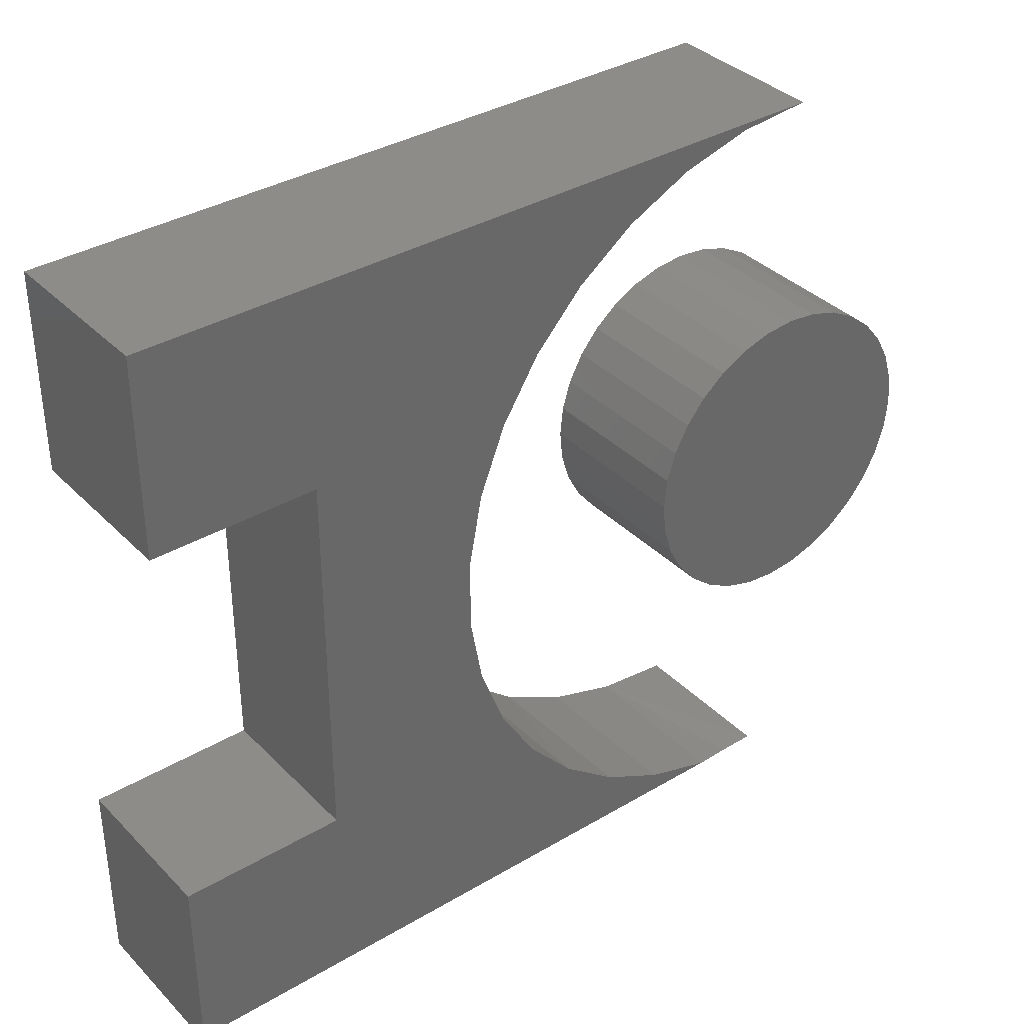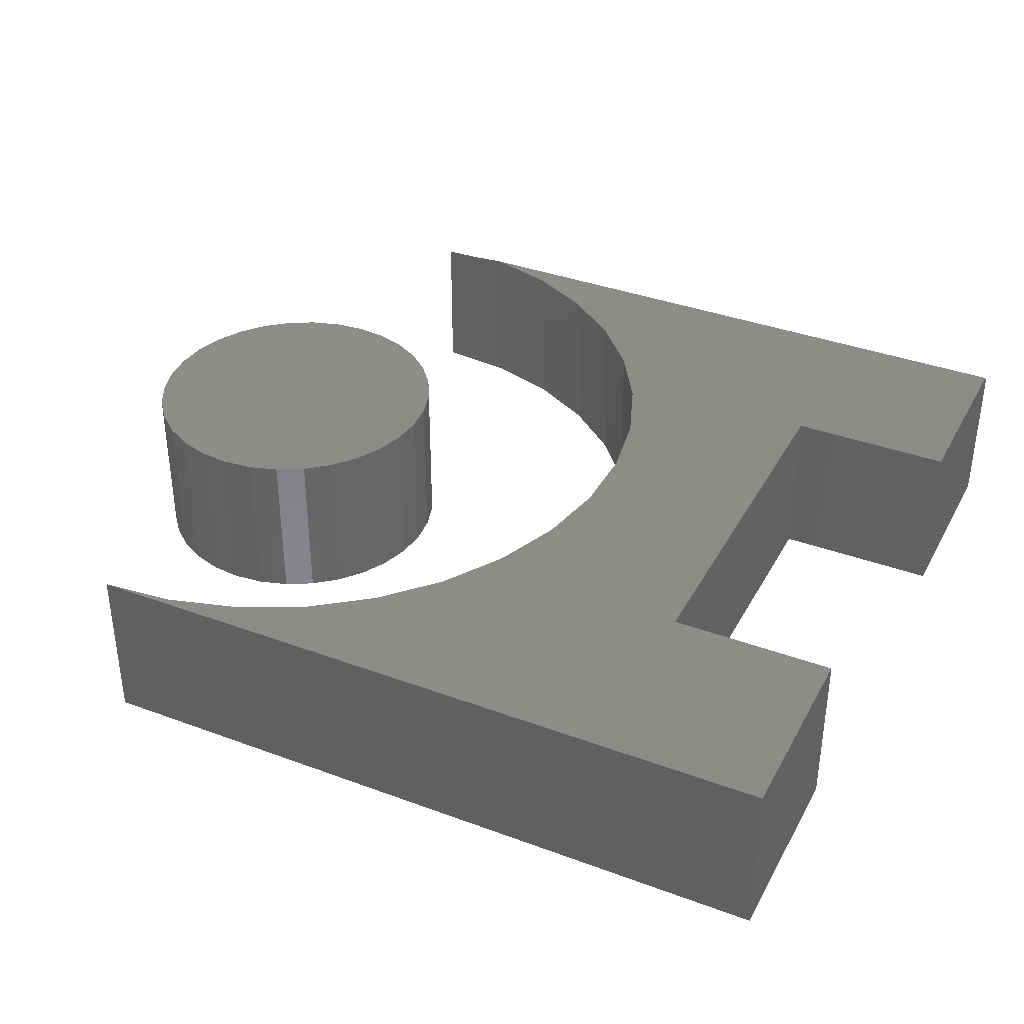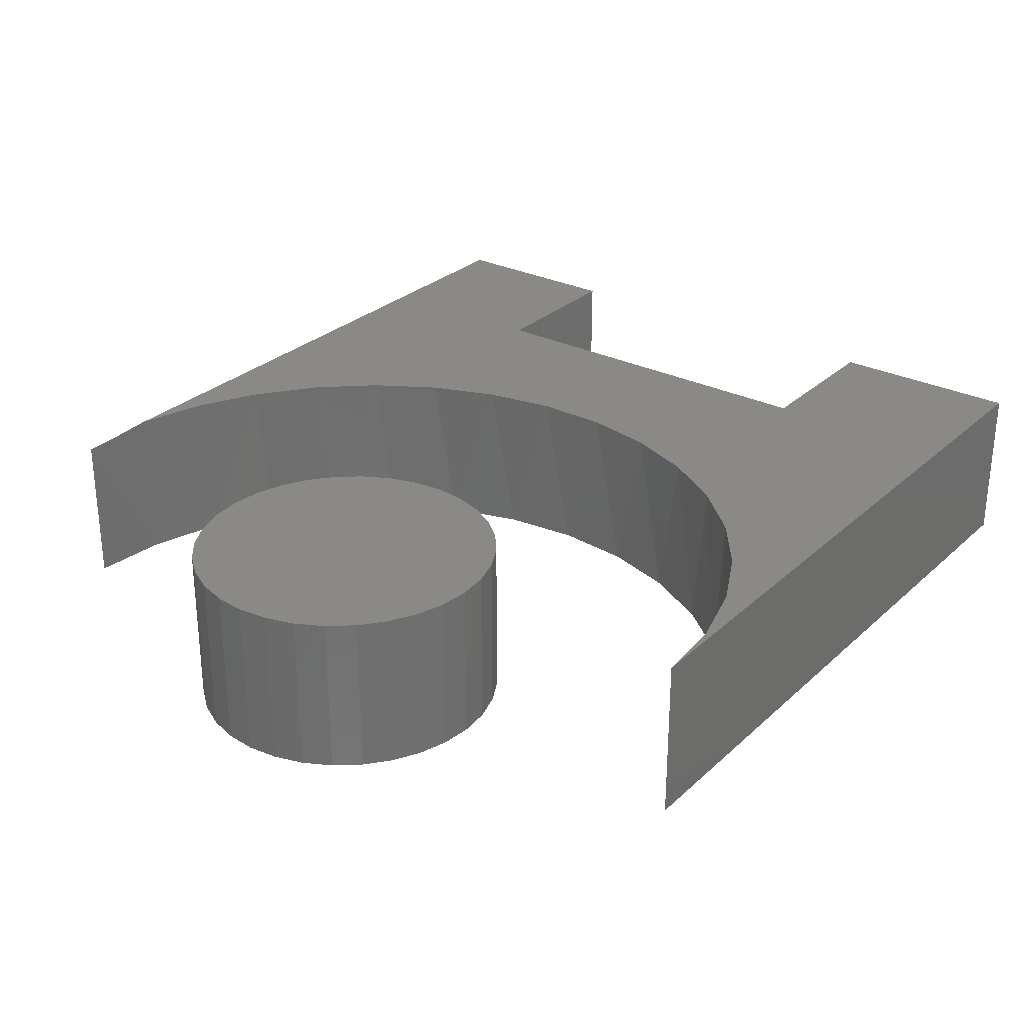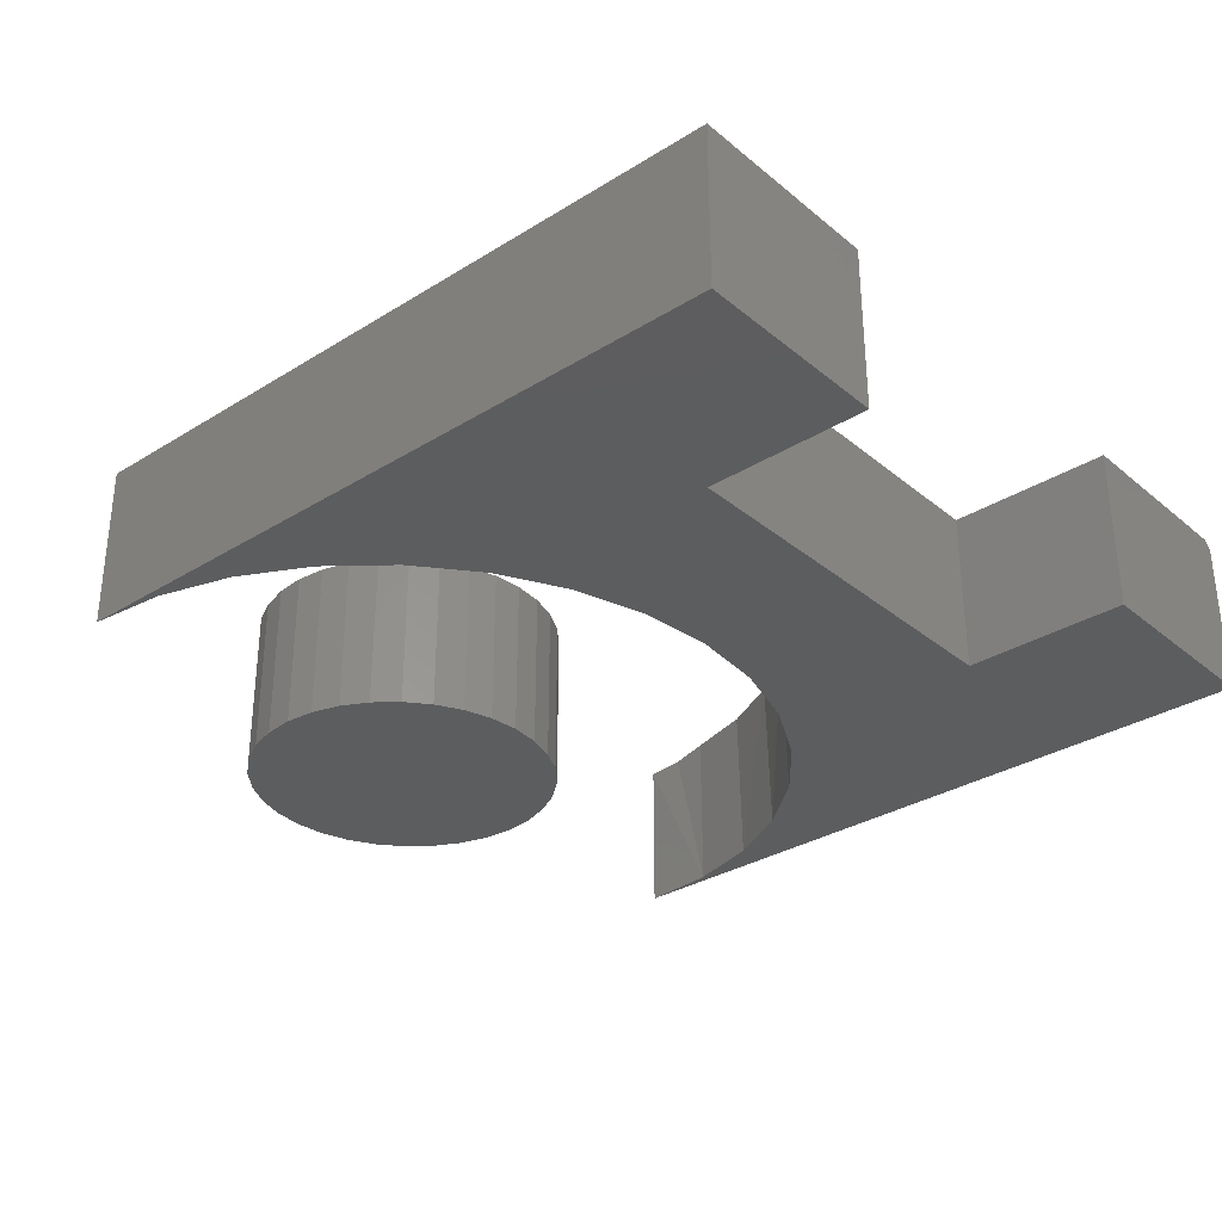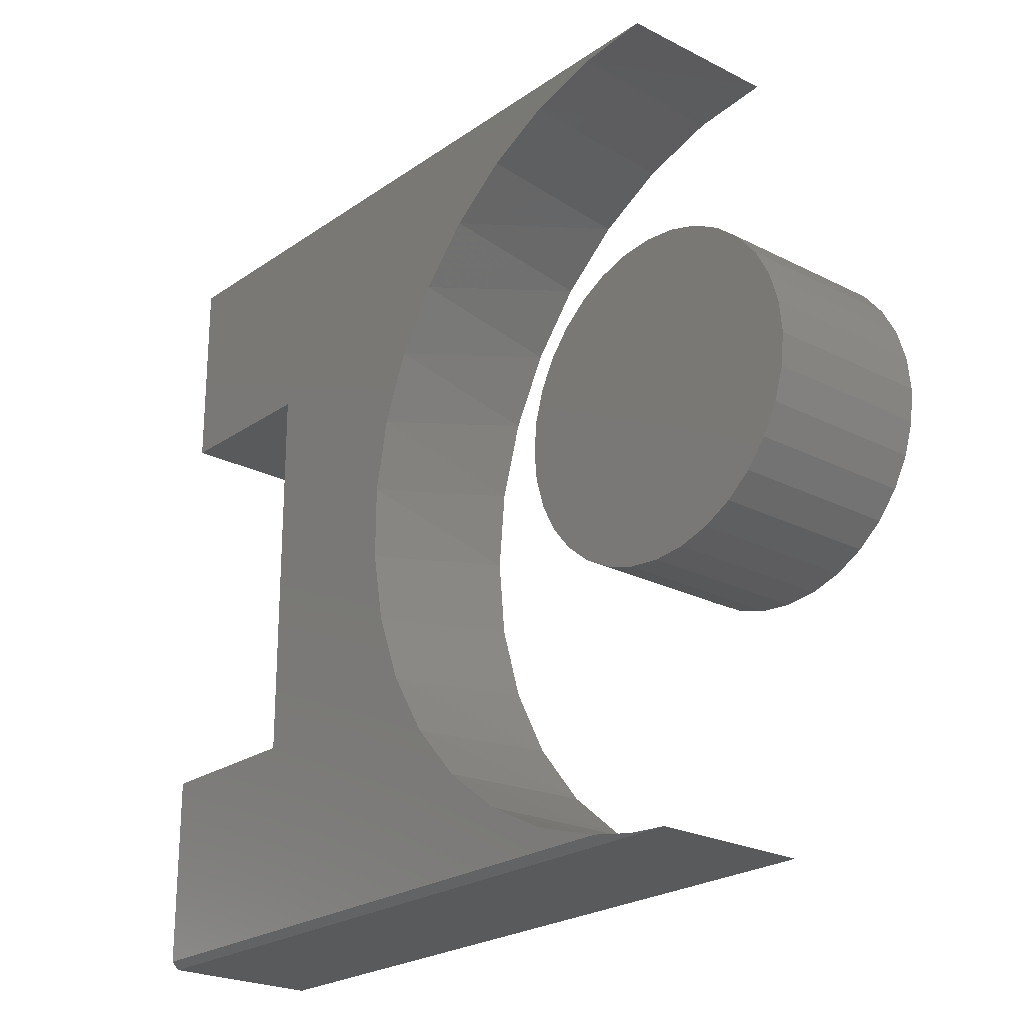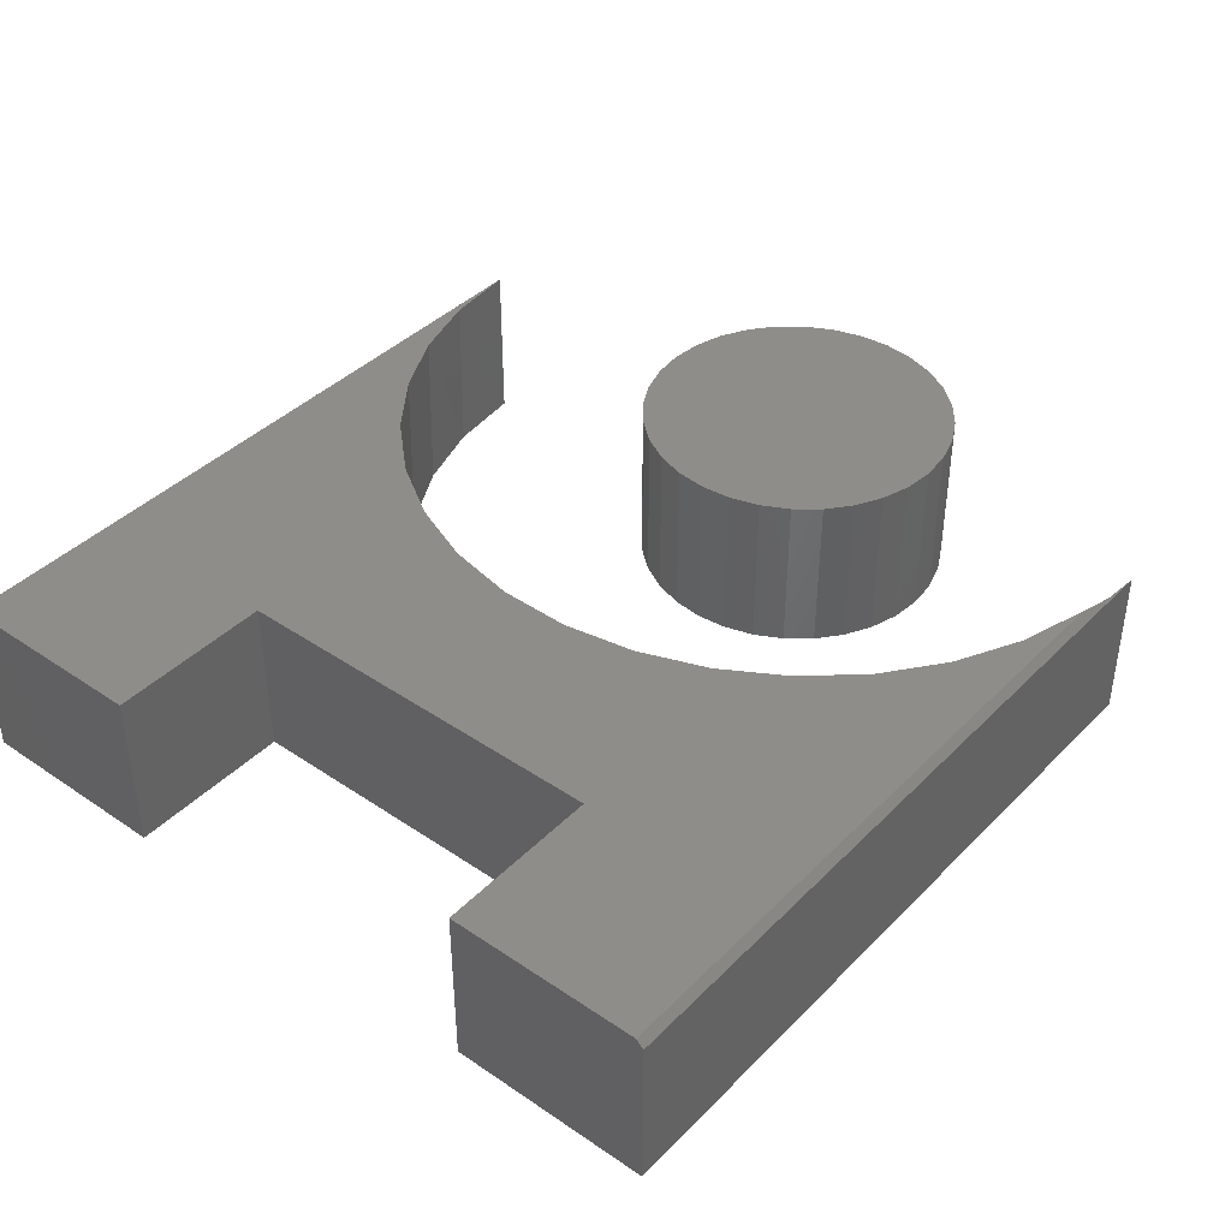
<metadata>
{"format":"stl","ext":"stl","renderer":"f3d","projection":"perspective","resolution":1024,"background":"white","views":[{"elev":36.0,"azim":-37.8,"up":"+Y"},{"elev":36.9,"azim":-154.4,"up":"+Z"},{"elev":28.5,"azim":126.7,"up":"+Z"},{"elev":-31.8,"azim":-138.9,"up":"+Z"},{"elev":-23.4,"azim":49.2,"up":"+Y"},{"elev":40.6,"azim":-50.4,"up":"+Z"}]}
</metadata>
<code>
# stl→obj: 113 verts, 218 faces
v -0.5773 -0.199 0.1719
v -0.75 -0.199 0.1719
v -0.75 -0.3984 0.1719
v -0.328 -0.2406 0.1719
v -0.3673 -0.1762 0.1719
v -0.394 -0.1057 0.1719
v -0.4074 -0.03148 0.1719
v -0.407 0.04393 0.1719
v -0.5773 0.2068 0.1719
v -0.3927 0.118 0.1719
v -0.3652 0.1882 0.1719
v -0.3253 0.2522 0.1719
v -0.75 0.2068 0.1719
v -0.2743 0.3078 0.1719
v -0.214 0.3531 0.1719
v -0.1464 0.3866 0.1719
v -0.75 0.4141 0.1719
v -0.07386 0.4071 0.1719
v 0.001234 0.4141 0.1719
v -0.07844 -0.3984 0.1719
v -0.1508 -0.377 0.1719
v -0.2179 -0.3428 0.1719
v -0.2777 -0.2968 0.1719
v -0.75 -0.199 0
v -0.75 -0.4062 0
v -0.75 -0.4062 0.1641
v -0.2266 -0.3371 0
v -0.1557 -0.375 0
v -0.2888 -0.2861 0
v -0.3398 -0.224 0
v -0.3777 -0.1531 0
v -0.401 -0.07611 0
v -0.4089 0.003906 0
v -0.401 0.08392 0
v -0.3777 0.1609 0
v -0.3398 0.2318 0
v -0.2888 0.2939 0
v -0.2266 0.3449 0
v -0.1557 0.3828 0
v -0.07878 0.4062 0
v -0.03898 -0.4043 0.166
v -0.07878 -0.3984 0
v 0.001234 -0.4062 0.1641
v 0.001234 -0.4062 0
v 0.001234 0.4141 0
v -0.5773 -0.199 0
v -0.5773 0.2068 0
v -0.75 0.2068 0
v -0.75 0.4141 0
v -0.02378 0.1609 0.1719
v 0.04023 0.1609 0.1719
v 0.008224 0.1641 0.1719
v -0.05456 0.1516 0.1719
v 0.07101 0.1516 0.1719
v 0.07101 -0.1516 0.1719
v -0.02378 -0.1609 0.1719
v 0.04023 -0.1609 0.1719
v 0.008224 -0.1641 0.1719
v 0.09937 0.1364 0.1719
v -0.08292 0.1364 0.1719
v 0.1242 0.116 0.1719
v -0.1078 0.116 0.1719
v 0.1446 0.09115 0.1719
v -0.1282 0.09115 0.1719
v 0.1598 0.06278 0.1719
v -0.1434 0.06278 0.1719
v 0.1691 0.03201 0.1719
v -0.1527 0.03201 0.1719
v 0.1723 0 0.1719
v -0.1558 -5.277e-17 0.1719
v 0.1691 -0.03201 0.1719
v -0.1527 -0.03201 0.1719
v 0.1598 -0.06278 0.1719
v -0.1434 -0.06278 0.1719
v 0.1446 -0.09115 0.1719
v -0.1282 -0.09115 0.1719
v 0.1242 -0.116 0.1719
v -0.1078 -0.116 0.1719
v 0.09937 -0.1364 0.1719
v -0.08292 -0.1364 0.1719
v -0.05456 -0.1516 0.1719
v 0.008224 0.1641 0
v 0.04023 0.1609 0
v -0.02378 0.1609 0
v -0.05456 0.1516 0
v 0.07101 0.1516 0
v 0.04023 -0.1609 0
v -0.02378 -0.1609 0
v 0.07101 -0.1516 0
v 0.008224 -0.1641 0
v -0.05456 -0.1516 0
v -0.08292 -0.1364 0
v 0.09937 -0.1364 0
v -0.1078 -0.116 0
v 0.1242 -0.116 0
v -0.1282 -0.09115 0
v 0.1446 -0.09115 0
v -0.1434 -0.06278 0
v 0.1598 -0.06278 0
v -0.1527 -0.03201 0
v 0.1691 -0.03201 0
v -0.1558 -5.277e-17 0
v 0.1723 0 0
v -0.1527 0.03201 0
v 0.1691 0.03201 0
v -0.1434 0.06278 0
v 0.1598 0.06278 0
v -0.1282 0.09115 0
v 0.1446 0.09115 0
v -0.1078 0.116 0
v 0.1242 0.116 0
v -0.08292 0.1364 0
v 0.09937 0.1364 0
f 1 2 3
f 1 3 4
f 1 4 5
f 1 5 6
f 1 6 7
f 1 7 8
f 1 8 9
f 9 8 10
f 9 10 11
f 9 11 12
f 9 12 13
f 13 12 14
f 13 14 15
f 13 15 16
f 17 13 16
f 17 16 18
f 17 18 19
f 3 20 21
f 3 21 22
f 3 22 23
f 3 23 4
f 2 24 3
f 3 24 25
f 3 25 26
f 27 22 28
f 23 22 27
f 29 23 27
f 4 23 29
f 30 4 29
f 5 4 30
f 31 5 30
f 6 5 31
f 32 6 31
f 7 6 32
f 33 7 32
f 8 7 33
f 34 8 33
f 34 10 8
f 10 34 35
f 35 11 10
f 11 35 36
f 36 12 11
f 12 36 37
f 37 14 12
f 14 37 38
f 38 15 14
f 15 38 39
f 39 16 15
f 16 39 40
f 20 41 42
f 42 41 43
f 42 43 44
f 22 21 28
f 28 21 20
f 28 20 42
f 16 40 18
f 18 40 45
f 18 45 19
f 26 25 43
f 43 25 44
f 20 26 41
f 20 3 26
f 43 41 26
f 46 35 34
f 46 34 33
f 46 33 32
f 46 32 31
f 46 31 30
f 46 30 24
f 47 48 36
f 47 36 35
f 47 35 46
f 48 39 38
f 48 38 37
f 48 37 36
f 49 45 40
f 49 40 39
f 49 39 48
f 25 24 30
f 25 30 29
f 25 29 27
f 25 27 28
f 25 28 42
f 25 42 44
f 46 24 1
f 1 24 2
f 9 47 1
f 1 47 46
f 48 47 13
f 13 47 9
f 17 49 13
f 13 49 48
f 19 45 17
f 17 45 49
f 50 51 52
f 51 50 53
f 51 53 54
f 55 56 57
f 57 56 58
f 54 53 59
f 59 53 60
f 59 60 61
f 61 60 62
f 61 62 63
f 63 62 64
f 63 64 65
f 65 64 66
f 65 66 67
f 67 66 68
f 67 68 69
f 69 68 70
f 69 70 71
f 71 70 72
f 71 72 73
f 73 72 74
f 73 74 75
f 75 74 76
f 75 76 77
f 77 76 78
f 77 78 79
f 79 78 80
f 79 80 55
f 55 80 81
f 55 81 56
f 82 83 84
f 85 84 83
f 86 85 83
f 87 88 89
f 90 88 87
f 88 91 89
f 89 91 92
f 89 92 93
f 93 92 94
f 93 94 95
f 95 94 96
f 95 96 97
f 97 96 98
f 97 98 99
f 99 98 100
f 99 100 101
f 101 100 102
f 101 102 103
f 103 102 104
f 103 104 105
f 105 104 106
f 105 106 107
f 107 106 108
f 107 108 109
f 109 108 110
f 109 110 111
f 111 110 112
f 111 112 113
f 113 112 85
f 113 85 86
f 103 69 101
f 101 69 71
f 101 71 99
f 99 71 73
f 99 73 97
f 97 73 75
f 97 75 95
f 95 75 77
f 95 77 93
f 93 77 79
f 93 79 89
f 89 79 55
f 89 55 87
f 87 55 57
f 87 57 90
f 90 57 58
f 90 58 88
f 88 58 56
f 88 56 91
f 91 56 81
f 91 81 92
f 92 81 80
f 92 80 94
f 94 80 78
f 94 78 96
f 96 78 76
f 96 76 98
f 98 76 74
f 98 74 100
f 100 74 72
f 100 72 102
f 102 72 70
f 102 70 104
f 104 70 68
f 104 68 106
f 106 68 66
f 106 66 108
f 108 66 64
f 108 64 110
f 110 64 62
f 110 62 112
f 112 62 60
f 112 60 85
f 85 60 53
f 85 53 84
f 84 53 50
f 84 50 82
f 82 50 52
f 82 52 83
f 83 52 51
f 83 51 86
f 86 51 54
f 86 54 113
f 113 54 59
f 113 59 111
f 111 59 61
f 111 61 109
f 109 61 63
f 109 63 107
f 107 63 65
f 107 65 105
f 105 65 67
f 105 67 103
f 103 67 69

</code>
